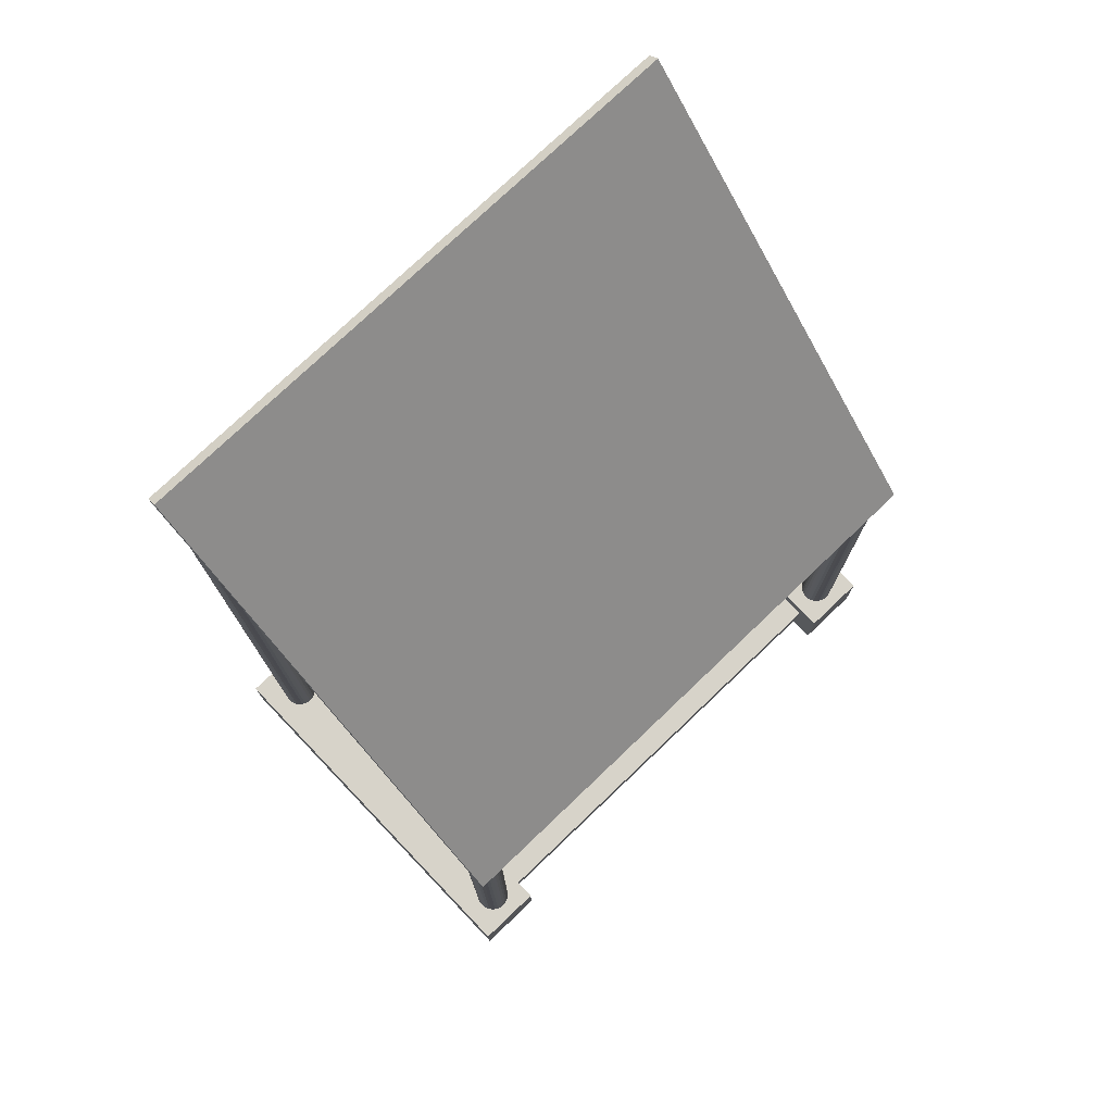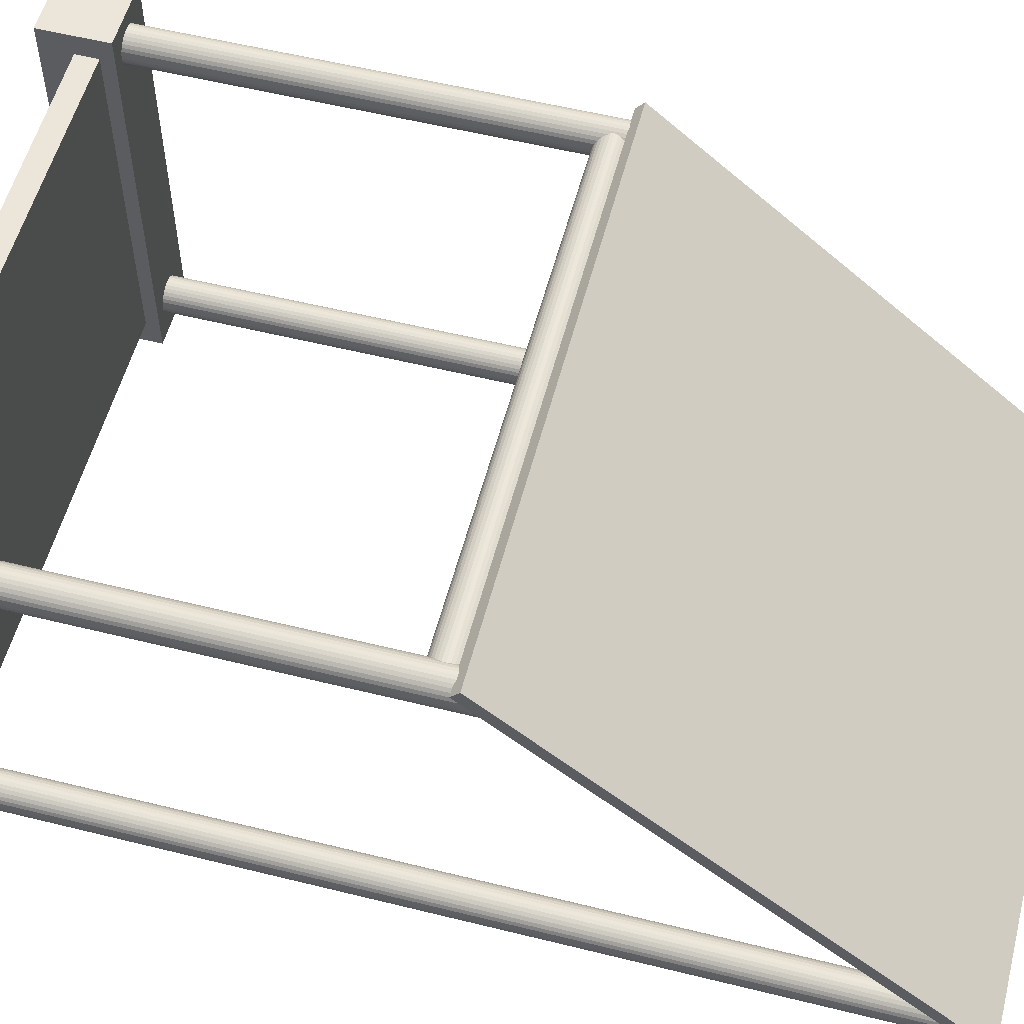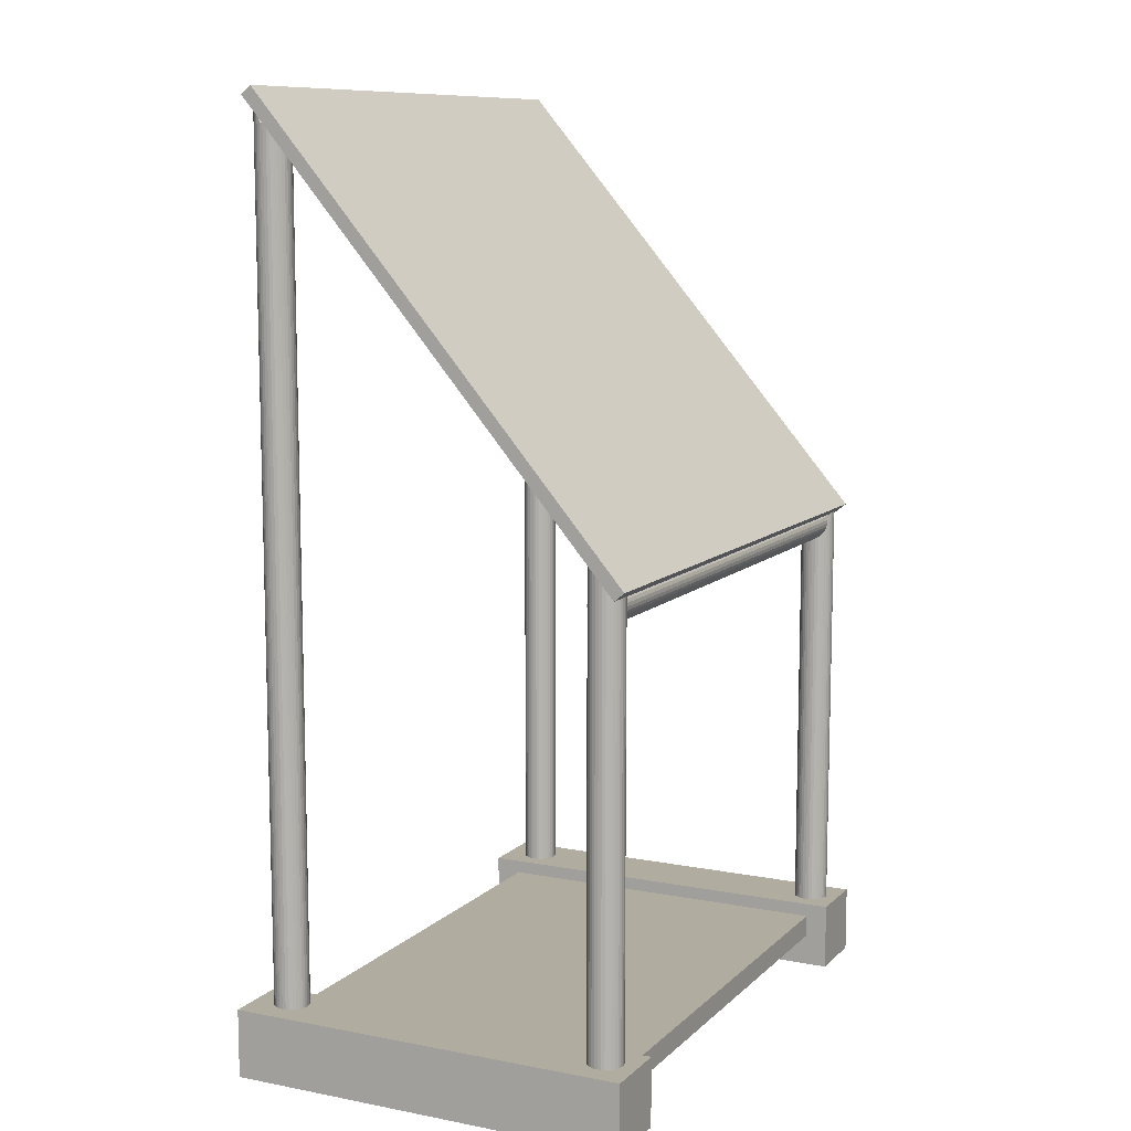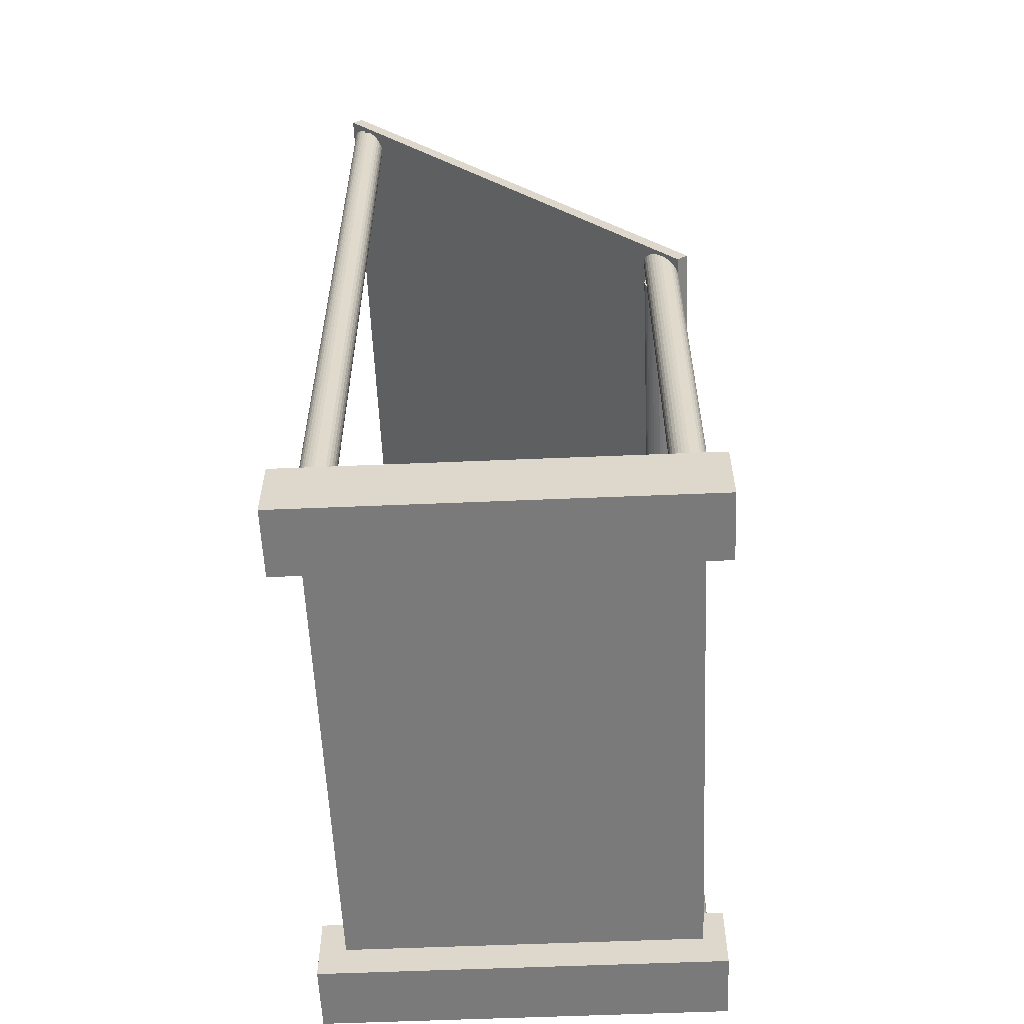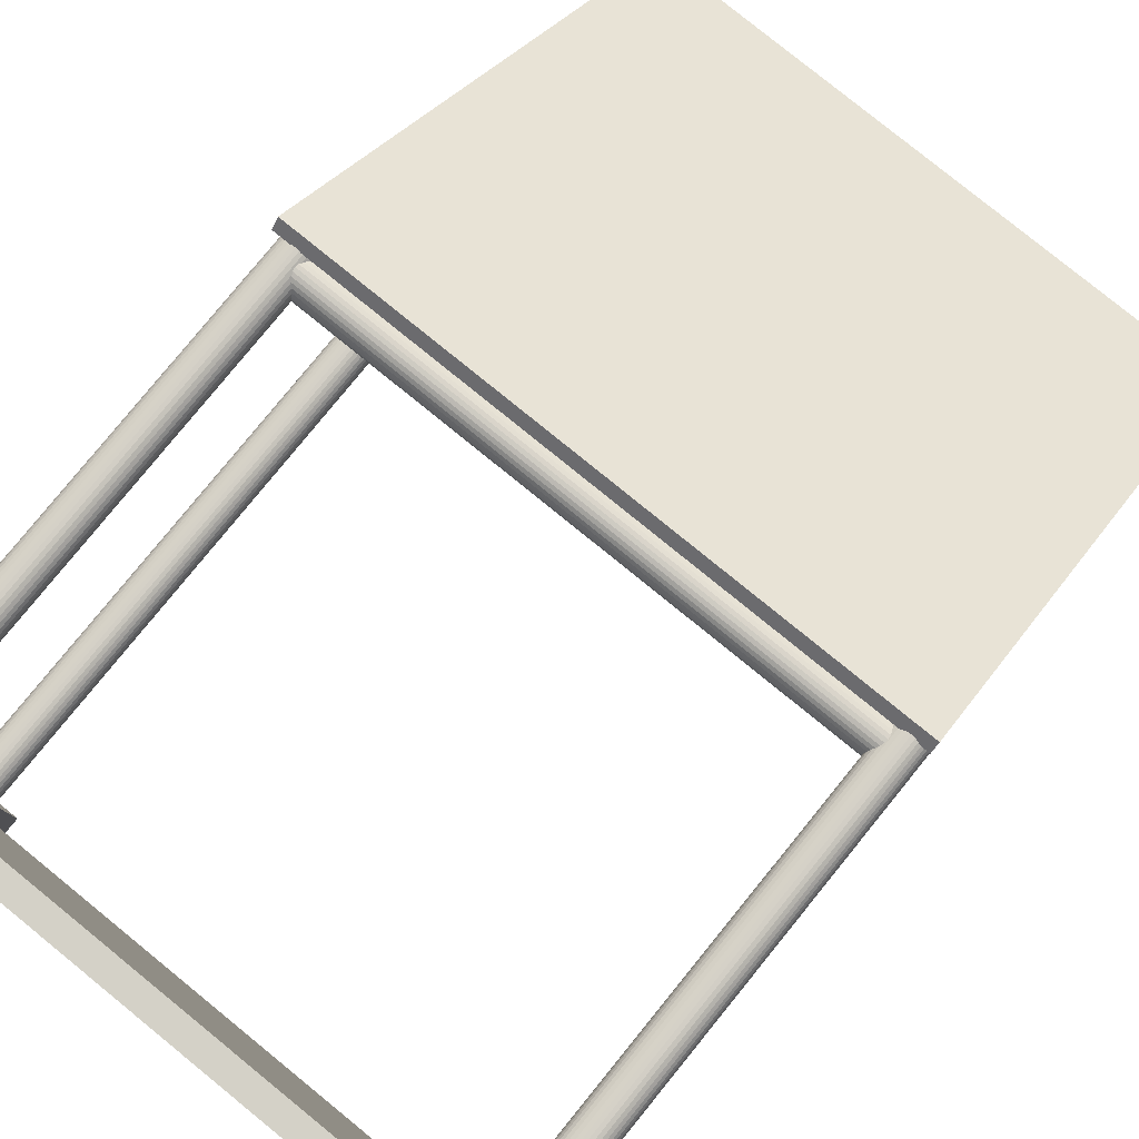
<metadata>
{"format":"obj","ext":"obj","renderer":"f3d","projection":"perspective","resolution":1024,"background":"white","views":[{"elev":76.1,"azim":-43.7,"up":"+Y"},{"elev":55.9,"azim":104.6,"up":"+Z"},{"elev":10.1,"azim":-63.9,"up":"+Y"},{"elev":-58.1,"azim":-87.5,"up":"+Y"},{"elev":79.8,"azim":39.1,"up":"+Z"}]}
</metadata>
<code>
o plain
v -1 0.8282 1
v -1 0.9541 1
v -1 0.8282 -1
v -1 0.9541 -1
v 2.123 0.8282 1
v 2.123 0.9541 1
v 2.123 0.8282 -1
v 2.123 0.9541 -1
f 1 2 4 3
f 3 4 8 7
f 7 8 6 5
f 5 6 2 1
f 3 7 5 1
f 8 4 2 6
o brick1
v -1.145 0.647 1.125
v -1.145 1.031 1.125
v -1.145 0.647 -1.148
v -1.145 1.031 -1.148
v -0.761 0.647 1.125
v -0.761 1.031 1.125
v -0.761 0.647 -1.148
v -0.761 1.031 -1.148
f 9 10 12 11
f 11 12 16 15
f 15 16 14 13
f 13 14 10 9
f 11 15 13 9
f 16 12 10 14
o brick2
v 1.88 0.647 1.125
v 1.88 1.031 1.125
v 1.88 0.647 -1.148
v 1.88 1.031 -1.148
v 2.263 0.647 1.125
v 2.263 1.031 1.125
v 2.263 0.647 -1.148
v 2.263 1.031 -1.148
f 17 18 20 19
f 19 20 24 23
f 23 24 22 21
f 21 22 18 17
f 19 23 21 17
f 24 20 18 22
o Cylinder
v -0.9345 1.026 -1.033
v -0.9345 5.863 -1.033
v -0.9154 1.026 -1.031
v -0.9154 5.863 -1.031
v -0.8971 1.026 -1.026
v -0.8971 5.863 -1.026
v -0.8803 1.026 -1.017
v -0.8803 5.863 -1.017
v -0.8655 1.026 -1.005
v -0.8655 5.863 -1.005
v -0.8534 1.026 -0.9898
v -0.8534 5.863 -0.9898
v -0.8444 1.026 -0.9729
v -0.8444 5.863 -0.9729
v -0.8388 1.026 -0.9546
v -0.8388 5.739 -0.9546
v -0.837 1.026 -0.9356
v -0.837 5.739 -0.9356
v -0.8388 1.026 -0.9166
v -0.8388 5.739 -0.9166
v -0.8444 1.026 -0.8983
v -0.8444 5.739 -0.8983
v -0.8534 1.026 -0.8814
v -0.8534 5.739 -0.8814
v -0.8655 1.026 -0.8667
v -0.8655 5.739 -0.8667
v -0.8803 1.026 -0.8545
v -0.8803 5.739 -0.8545
v -0.8971 1.026 -0.8455
v -0.8971 5.739 -0.8455
v -0.9154 1.026 -0.84
v -0.9154 5.739 -0.84
v -0.9345 1.026 -0.8381
v -0.9345 5.739 -0.8381
v -0.9535 1.026 -0.84
v -0.9535 5.739 -0.84
v -0.9718 1.026 -0.8455
v -0.9718 5.739 -0.8455
v -0.9886 1.026 -0.8545
v -0.9886 5.739 -0.8545
v -1.003 1.026 -0.8667
v -1.003 5.739 -0.8667
v -1.016 1.026 -0.8814
v -1.016 5.739 -0.8814
v -1.025 1.026 -0.8983
v -1.025 5.739 -0.8983
v -1.03 1.026 -0.9166
v -1.03 5.739 -0.9166
v -1.032 1.026 -0.9356
v -1.032 5.739 -0.9356
v -1.03 1.026 -0.9546
v -1.03 5.739 -0.9546
v -1.025 1.026 -0.9729
v -1.025 5.863 -0.9729
v -1.016 1.026 -0.9898
v -1.016 5.863 -0.9898
v -1.003 1.026 -1.005
v -1.003 5.863 -1.005
v -0.9886 1.026 -1.017
v -0.9886 5.863 -1.017
v -0.9718 1.026 -1.026
v -0.9718 5.863 -1.026
v -0.9535 1.026 -1.031
v -0.9535 5.863 -1.031
f 25 26 28 27
f 27 28 30 29
f 29 30 32 31
f 31 32 34 33
f 33 34 36 35
f 35 36 38 37
f 37 38 40 39
f 39 40 42 41
f 41 42 44 43
f 43 44 46 45
f 45 46 48 47
f 47 48 50 49
f 49 50 52 51
f 51 52 54 53
f 53 54 56 55
f 55 56 58 57
f 57 58 60 59
f 59 60 62 61
f 61 62 64 63
f 63 64 66 65
f 65 66 68 67
f 67 68 70 69
f 69 70 72 71
f 71 72 74 73
f 73 74 76 75
f 75 76 78 77
f 77 78 80 79
f 79 80 82 81
f 81 82 84 83
f 83 84 86 85
f 28 26 88 86 84 82 80 78 76 74 72 70 68 66 64 62 60 58 56 54 52 50 48 46 44 42 40 38 36 34 32 30
f 85 86 88 87
f 87 88 26 25
f 25 27 29 31 33 35 37 39 41 43 45 47 49 51 53 55 57 59 61 63 65 67 69 71 73 75 77 79 81 83 85 87
o Cylinder.001
v -0.9345 1.026 0.8493
v -0.9345 3.68 0.8493
v -0.9154 1.026 0.8512
v -0.9154 3.68 0.8512
v -0.8971 1.026 0.8567
v -0.8971 3.68 0.8567
v -0.8803 1.026 0.8658
v -0.8803 3.68 0.8658
v -0.8655 1.026 0.8779
v -0.8655 3.68 0.8779
v -0.8534 1.026 0.8927
v -0.8534 3.68 0.8927
v -0.8444 1.026 0.9095
v -0.8444 3.68 0.9095
v -0.8388 1.026 0.9278
v -0.8388 3.68 0.9278
v -0.837 1.026 0.9468
v -0.837 3.593 0.9468
v -0.8388 1.026 0.9659
v -0.8388 3.593 0.9659
v -0.8444 1.026 0.9841
v -0.8444 3.593 0.9841
v -0.8534 1.026 1.001
v -0.8534 3.516 1.001
v -0.8655 1.026 1.016
v -0.8655 3.516 1.016
v -0.8803 1.026 1.028
v -0.8803 3.516 1.028
v -0.8971 1.026 1.037
v -0.8971 3.516 1.037
v -0.9154 1.026 1.042
v -0.9154 3.516 1.042
v -0.9345 1.026 1.044
v -0.9345 3.516 1.044
v -0.9535 1.026 1.042
v -0.9535 3.516 1.042
v -0.9718 1.026 1.037
v -0.9718 3.516 1.037
v -0.9886 1.026 1.028
v -0.9886 3.516 1.028
v -1.003 1.026 1.016
v -1.003 3.516 1.016
v -1.016 1.026 1.001
v -1.016 3.516 1.001
v -1.025 1.026 0.9841
v -1.025 3.593 0.9841
v -1.03 1.026 0.9659
v -1.03 3.593 0.9659
v -1.032 1.026 0.9468
v -1.032 3.593 0.9468
v -1.03 1.026 0.9278
v -1.03 3.68 0.9278
v -1.025 1.026 0.9095
v -1.025 3.68 0.9095
v -1.016 1.026 0.8927
v -1.016 3.68 0.8927
v -1.003 1.026 0.8779
v -1.003 3.68 0.8779
v -0.9886 1.026 0.8658
v -0.9886 3.68 0.8658
v -0.9718 1.026 0.8567
v -0.9718 3.68 0.8567
v -0.9535 1.026 0.8512
v -0.9535 3.68 0.8512
f 89 90 92 91
f 91 92 94 93
f 93 94 96 95
f 95 96 98 97
f 97 98 100 99
f 99 100 102 101
f 101 102 104 103
f 103 104 106 105
f 105 106 108 107
f 107 108 110 109
f 109 110 112 111
f 111 112 114 113
f 113 114 116 115
f 115 116 118 117
f 117 118 120 119
f 119 120 122 121
f 121 122 124 123
f 123 124 126 125
f 125 126 128 127
f 127 128 130 129
f 129 130 132 131
f 131 132 134 133
f 133 134 136 135
f 135 136 138 137
f 137 138 140 139
f 139 140 142 141
f 141 142 144 143
f 143 144 146 145
f 145 146 148 147
f 147 148 150 149
f 92 90 152 150 148 146 144 142 140 138 136 134 132 130 128 126 124 122 120 118 116 114 112 110 108 106 104 102 100 98 96 94
f 149 150 152 151
f 151 152 90 89
f 89 91 93 95 97 99 101 103 105 107 109 111 113 115 117 119 121 123 125 127 129 131 133 135 137 139 141 143 145 147 149 151
o Cylinder.002
v 2.071 1.026 -1.033
v 2.071 5.863 -1.033
v 2.09 1.026 -1.031
v 2.09 5.863 -1.031
v 2.108 1.026 -1.026
v 2.108 5.863 -1.026
v 2.125 1.026 -1.017
v 2.125 5.863 -1.017
v 2.14 1.026 -1.005
v 2.14 5.863 -1.005
v 2.152 1.026 -0.9898
v 2.152 5.863 -0.9898
v 2.161 1.026 -0.9729
v 2.161 5.863 -0.9729
v 2.166 1.026 -0.9546
v 2.166 5.863 -0.9546
v 2.168 1.026 -0.9356
v 2.168 5.739 -0.9356
v 2.166 1.026 -0.9166
v 2.166 5.739 -0.9166
v 2.161 1.026 -0.8983
v 2.161 5.739 -0.8983
v 2.152 1.026 -0.8814
v 2.152 5.739 -0.8814
v 2.14 1.026 -0.8667
v 2.14 5.739 -0.8667
v 2.125 1.026 -0.8545
v 2.125 5.739 -0.8545
v 2.108 1.026 -0.8455
v 2.108 5.739 -0.8455
v 2.09 1.026 -0.84
v 2.09 5.739 -0.84
v 2.071 1.026 -0.8381
v 2.071 5.739 -0.8381
v 2.052 1.026 -0.84
v 2.052 5.739 -0.84
v 2.034 1.026 -0.8455
v 2.034 5.739 -0.8455
v 2.017 1.026 -0.8545
v 2.017 5.739 -0.8545
v 2.002 1.026 -0.8667
v 2.002 5.739 -0.8667
v 1.99 1.026 -0.8814
v 1.99 5.739 -0.8814
v 1.981 1.026 -0.8983
v 1.981 5.739 -0.8983
v 1.975 1.026 -0.9166
v 1.975 5.739 -0.9166
v 1.973 1.026 -0.9356
v 1.973 5.739 -0.9356
v 1.975 1.026 -0.9546
v 1.975 5.863 -0.9546
v 1.981 1.026 -0.9729
v 1.981 5.863 -0.9729
v 1.99 1.026 -0.9898
v 1.99 5.863 -0.9898
v 2.002 1.026 -1.005
v 2.002 5.863 -1.005
v 2.017 1.026 -1.017
v 2.017 5.863 -1.017
v 2.034 1.026 -1.026
v 2.034 5.863 -1.026
v 2.052 1.026 -1.031
v 2.052 5.863 -1.031
f 153 154 156 155
f 155 156 158 157
f 157 158 160 159
f 159 160 162 161
f 161 162 164 163
f 163 164 166 165
f 165 166 168 167
f 167 168 170 169
f 169 170 172 171
f 171 172 174 173
f 173 174 176 175
f 175 176 178 177
f 177 178 180 179
f 179 180 182 181
f 181 182 184 183
f 183 184 186 185
f 185 186 188 187
f 187 188 190 189
f 189 190 192 191
f 191 192 194 193
f 193 194 196 195
f 195 196 198 197
f 197 198 200 199
f 199 200 202 201
f 201 202 204 203
f 203 204 206 205
f 205 206 208 207
f 207 208 210 209
f 209 210 212 211
f 211 212 214 213
f 156 154 216 214 212 210 208 206 204 202 200 198 196 194 192 190 188 186 184 182 180 178 176 174 172 170 168 166 164 162 160 158
f 213 214 216 215
f 215 216 154 153
f 153 155 157 159 161 163 165 167 169 171 173 175 177 179 181 183 185 187 189 191 193 195 197 199 201 203 205 207 209 211 213 215
o Cylinder.003
v 2.071 1.026 0.857
v 2.071 3.655 0.857
v 2.09 1.026 0.8589
v 2.09 3.655 0.8589
v 2.108 1.026 0.8644
v 2.108 3.655 0.8644
v 2.125 1.026 0.8734
v 2.125 3.655 0.8734
v 2.14 1.026 0.8856
v 2.14 3.655 0.8856
v 2.152 1.026 0.9003
v 2.152 3.655 0.9003
v 2.161 1.026 0.9172
v 2.161 3.655 0.9172
v 2.166 1.026 0.9355
v 2.166 3.655 0.9355
v 2.168 1.026 0.9545
v 2.168 3.547 0.9545
v 2.166 1.026 0.9735
v 2.166 3.547 0.9735
v 2.161 1.026 0.9918
v 2.161 3.516 0.9918
v 2.152 1.026 1.009
v 2.152 3.516 1.009
v 2.14 1.026 1.023
v 2.14 3.516 1.023
v 2.125 1.026 1.036
v 2.125 3.516 1.036
v 2.108 1.026 1.045
v 2.108 3.516 1.045
v 2.09 1.026 1.05
v 2.09 3.508 1.05
v 2.071 1.026 1.052
v 2.071 3.516 1.052
v 2.052 1.026 1.05
v 2.052 3.516 1.05
v 2.034 1.026 1.045
v 2.034 3.516 1.045
v 2.017 1.026 1.036
v 2.017 3.547 1.036
v 2.002 1.026 1.023
v 2.002 3.547 1.023
v 1.99 1.026 1.009
v 1.99 3.547 1.009
v 1.981 1.026 0.9918
v 1.981 3.547 0.9918
v 1.975 1.026 0.9735
v 1.975 3.547 0.9735
v 1.973 1.026 0.9545
v 1.973 3.547 0.9545
v 1.975 1.026 0.9355
v 1.975 3.655 0.9355
v 1.981 1.026 0.9172
v 1.981 3.655 0.9172
v 1.99 1.026 0.9003
v 1.99 3.655 0.9003
v 2.002 1.026 0.8856
v 2.002 3.655 0.8856
v 2.017 1.026 0.8734
v 2.017 3.655 0.8734
v 2.034 1.026 0.8644
v 2.034 3.655 0.8644
v 2.052 1.026 0.8589
v 2.052 3.655 0.8589
f 217 218 220 219
f 219 220 222 221
f 221 222 224 223
f 223 224 226 225
f 225 226 228 227
f 227 228 230 229
f 229 230 232 231
f 231 232 234 233
f 233 234 236 235
f 235 236 238 237
f 237 238 240 239
f 239 240 242 241
f 241 242 244 243
f 243 244 246 245
f 245 246 248 247
f 247 248 250 249
f 249 250 252 251
f 251 252 254 253
f 253 254 256 255
f 255 256 258 257
f 257 258 260 259
f 259 260 262 261
f 261 262 264 263
f 263 264 266 265
f 265 266 268 267
f 267 268 270 269
f 269 270 272 271
f 271 272 274 273
f 273 274 276 275
f 275 276 278 277
f 220 218 280 278 276 274 272 270 268 266 264 262 260 258 256 254 252 250 248 246 244 242 240 238 236 234 232 230 228 226 224 222
f 277 278 280 279
f 279 280 218 217
f 217 219 221 223 225 227 229 231 233 235 237 239 241 243 245 247 249 251 253 255 257 259 261 263 265 267 269 271 273 275 277 279
o Cube
v -1.054 3.447 1.04
v -1.054 3.494 1.095
v -1.054 5.877 -1.044
v -1.054 5.924 -0.9886
v 2.169 3.447 1.04
v 2.169 3.494 1.095
v 2.169 5.877 -1.044
v 2.169 5.924 -0.9886
f 288 284 282 286
f 281 282 284 283
f 283 284 288 287
f 287 288 286 285
f 285 286 282 281
f 283 287 285 281
o Cylinder.004
v -0.9358 3.391 0.8381
v 2.057 3.391 0.8381
v -0.9358 3.372 0.84
v 2.057 3.372 0.84
v -0.9358 3.354 0.8455
v 2.057 3.354 0.8455
v -0.9358 3.337 0.8545
v 2.057 3.337 0.8545
v -0.9358 3.322 0.8667
v 2.057 3.322 0.8667
v -0.9358 3.31 0.8814
v 2.057 3.31 0.8814
v -0.9358 3.301 0.8983
v 2.057 3.301 0.8983
v -0.9358 3.296 0.9166
v 2.057 3.296 0.9166
v -0.9358 3.294 0.9356
v 2.057 3.294 0.9356
v -0.9358 3.296 0.9546
v 2.057 3.296 0.9546
v -0.9358 3.301 0.9729
v 2.057 3.301 0.9729
v -0.9358 3.31 0.9898
v 2.057 3.31 0.9898
v -0.9358 3.322 1.005
v 2.057 3.322 1.005
v -0.9358 3.337 1.017
v 2.057 3.337 1.017
v -0.9358 3.354 1.026
v 2.057 3.354 1.026
v -0.9358 3.372 1.031
v 2.057 3.372 1.031
v -0.9358 3.391 1.033
v 2.057 3.391 1.033
v -0.9358 3.41 1.031
v 2.057 3.41 1.031
v -0.9358 3.429 1.026
v 2.057 3.429 1.026
v -0.9358 3.446 1.017
v 2.057 3.446 1.017
v -0.9358 3.46 1.005
v 2.057 3.46 1.005
v -0.9358 3.472 0.9898
v 2.057 3.472 0.9898
v -0.9358 3.481 0.9729
v 2.057 3.481 0.9729
v -0.9358 3.487 0.9546
v 2.057 3.487 0.9546
v -0.9358 3.489 0.9356
v 2.057 3.489 0.9356
v -0.9358 3.487 0.9166
v 2.057 3.487 0.9166
v -0.9358 3.481 0.8983
v 2.057 3.481 0.8983
v -0.9358 3.472 0.8814
v 2.057 3.472 0.8814
v -0.9358 3.46 0.8667
v 2.057 3.46 0.8667
v -0.9358 3.446 0.8545
v 2.057 3.446 0.8545
v -0.9358 3.429 0.8455
v 2.057 3.429 0.8455
v -0.9358 3.41 0.84
v 2.057 3.41 0.84
f 289 290 292 291
f 291 292 294 293
f 293 294 296 295
f 295 296 298 297
f 297 298 300 299
f 299 300 302 301
f 301 302 304 303
f 303 304 306 305
f 305 306 308 307
f 307 308 310 309
f 309 310 312 311
f 311 312 314 313
f 313 314 316 315
f 315 316 318 317
f 317 318 320 319
f 319 320 322 321
f 321 322 324 323
f 323 324 326 325
f 325 326 328 327
f 327 328 330 329
f 329 330 332 331
f 331 332 334 333
f 333 334 336 335
f 335 336 338 337
f 337 338 340 339
f 339 340 342 341
f 341 342 344 343
f 343 344 346 345
f 345 346 348 347
f 347 348 350 349
f 292 290 352 350 348 346 344 342 340 338 336 334 332 330 328 326 324 322 320 318 316 314 312 310 308 306 304 302 300 298 296 294
f 349 350 352 351
f 351 352 290 289
f 289 291 293 295 297 299 301 303 305 307 309 311 313 315 317 319 321 323 325 327 329 331 333 335 337 339 341 343 345 347 349 351

</code>
